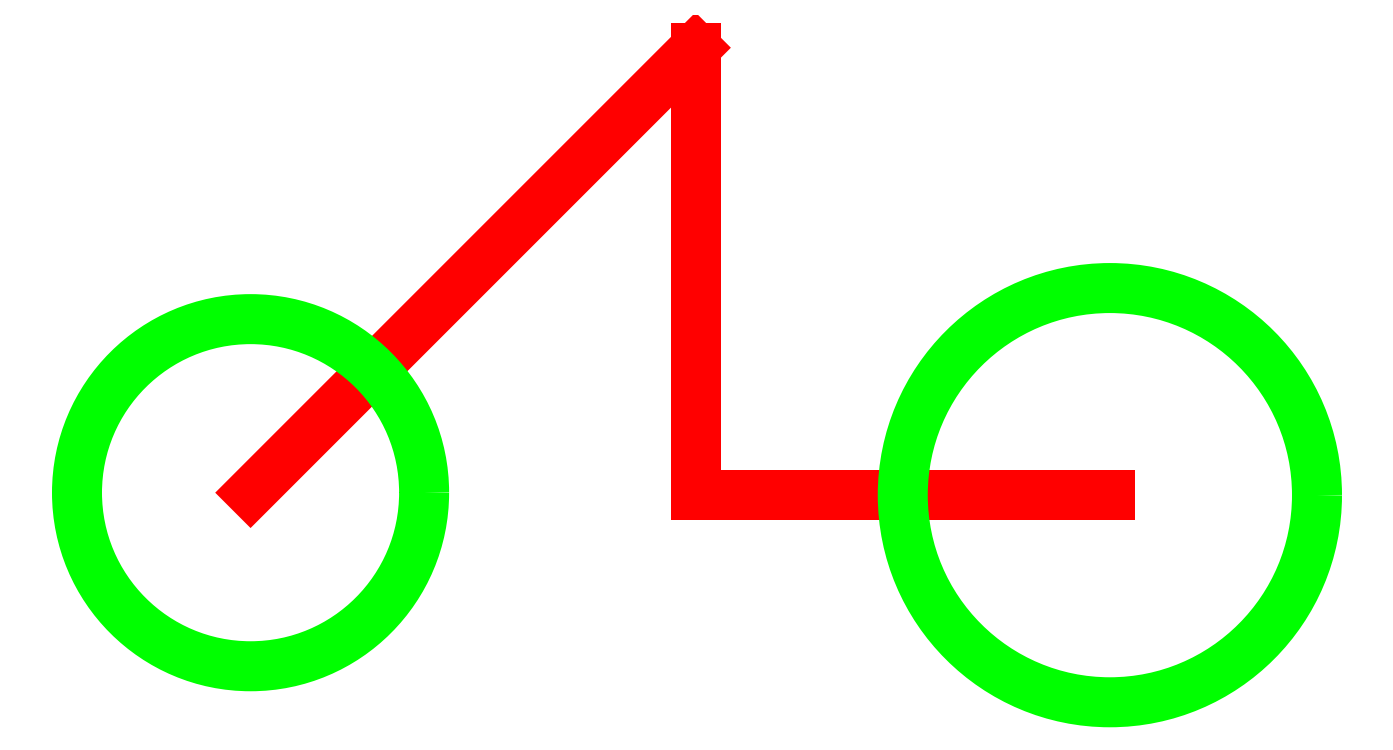
<metadata>
{"format":"dxf","ext":"dxf","renderer":"ezdxf+matplotlib","layout":"modelspace","background":"white","min_lineweight":24,"dpi":150}
</metadata>
<code>
0
SECTION
2
ENTITIES
0
LINE
8
0
10
0
20
0
11
20.01
21
0
0
LINE
8
0
10
-1e-06
20
21.61
11
-21.49
21
0.1193
0
LINE
8
0
10
0
20
0
11
-1e-06
21
21.61
0
CIRCLE
8
0
10
20.01
20
0
40
10
0
CIRCLE
8
0
10
-21.49
20
0.1193
40
8.383
0
ENDSEC
0
EOF

</code>
